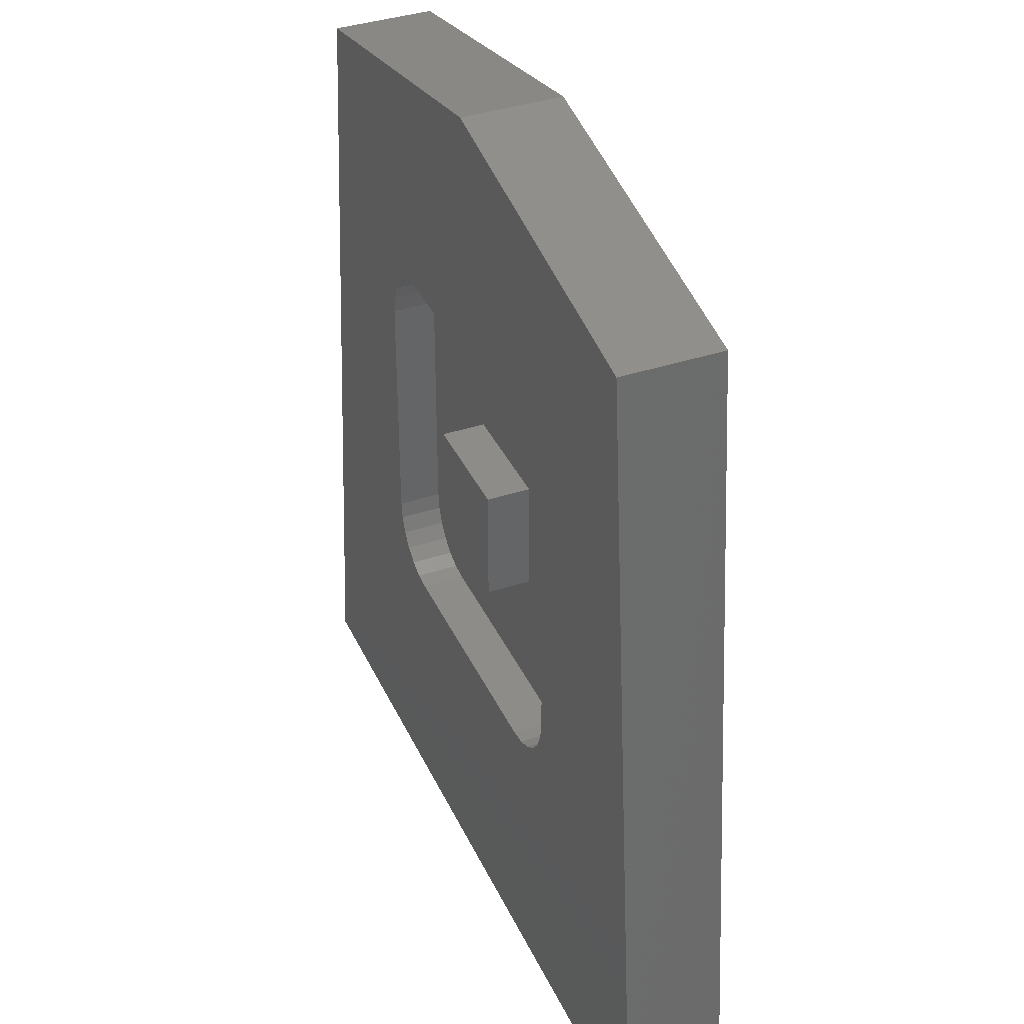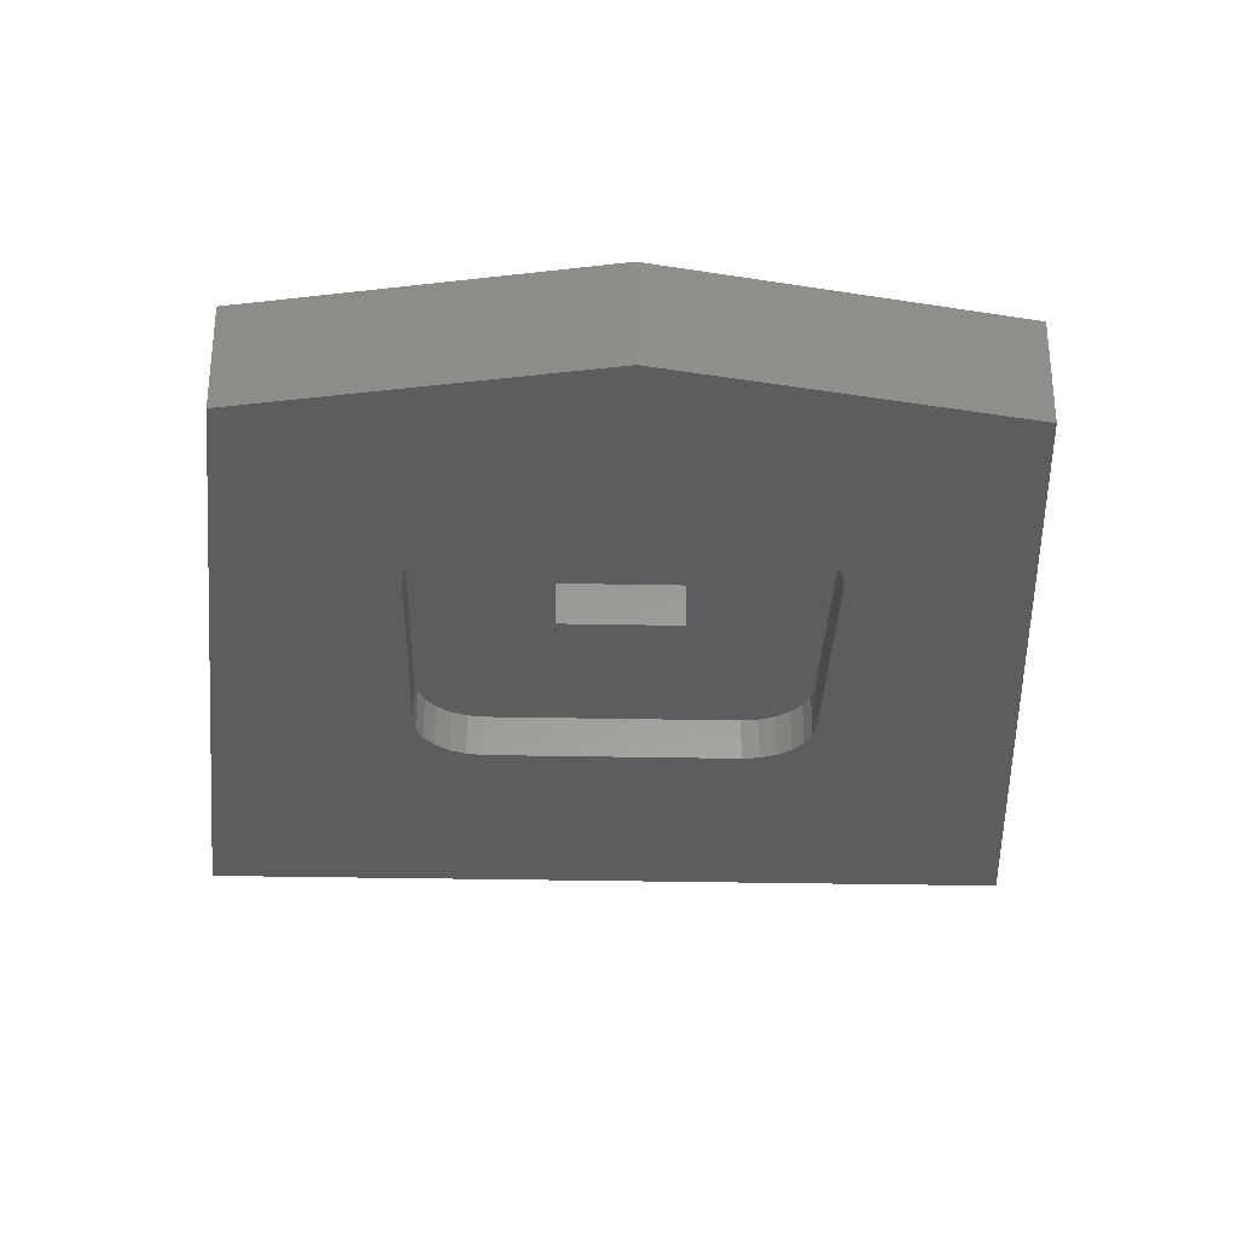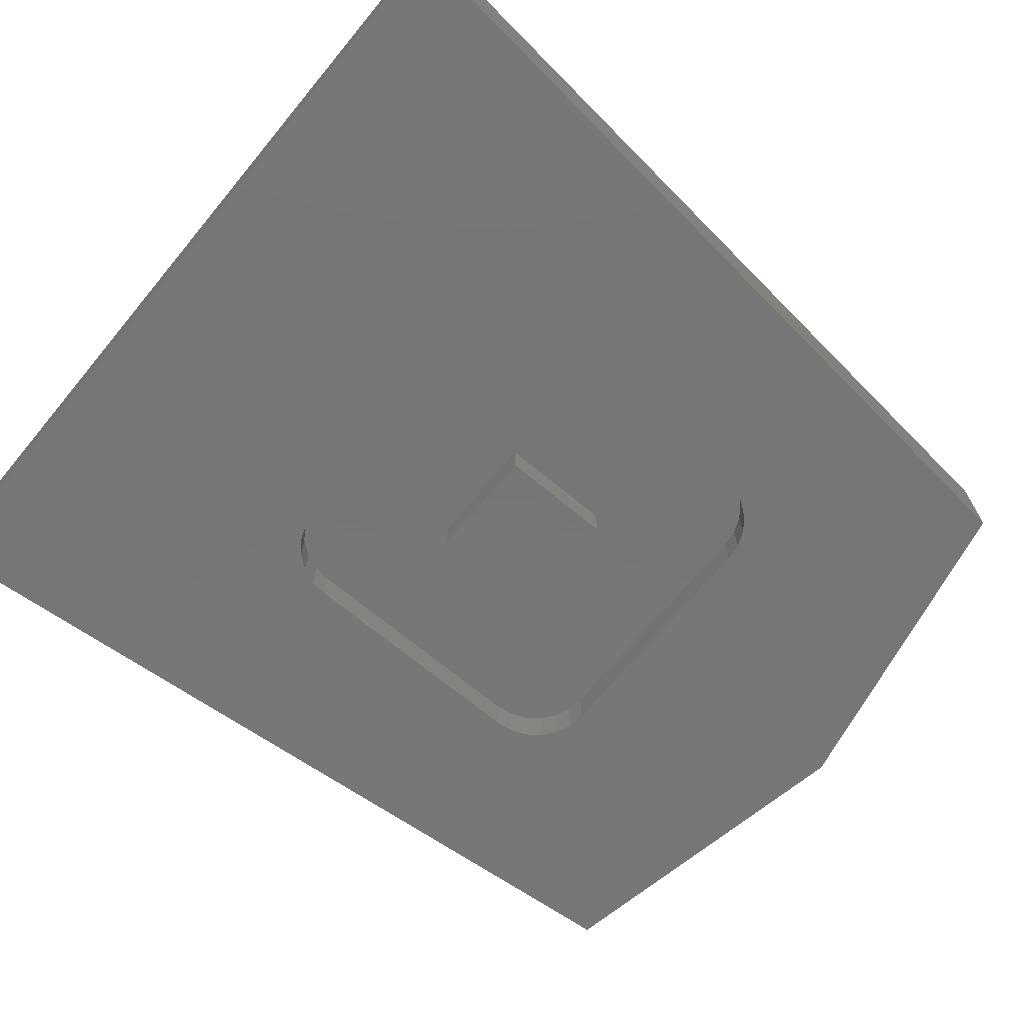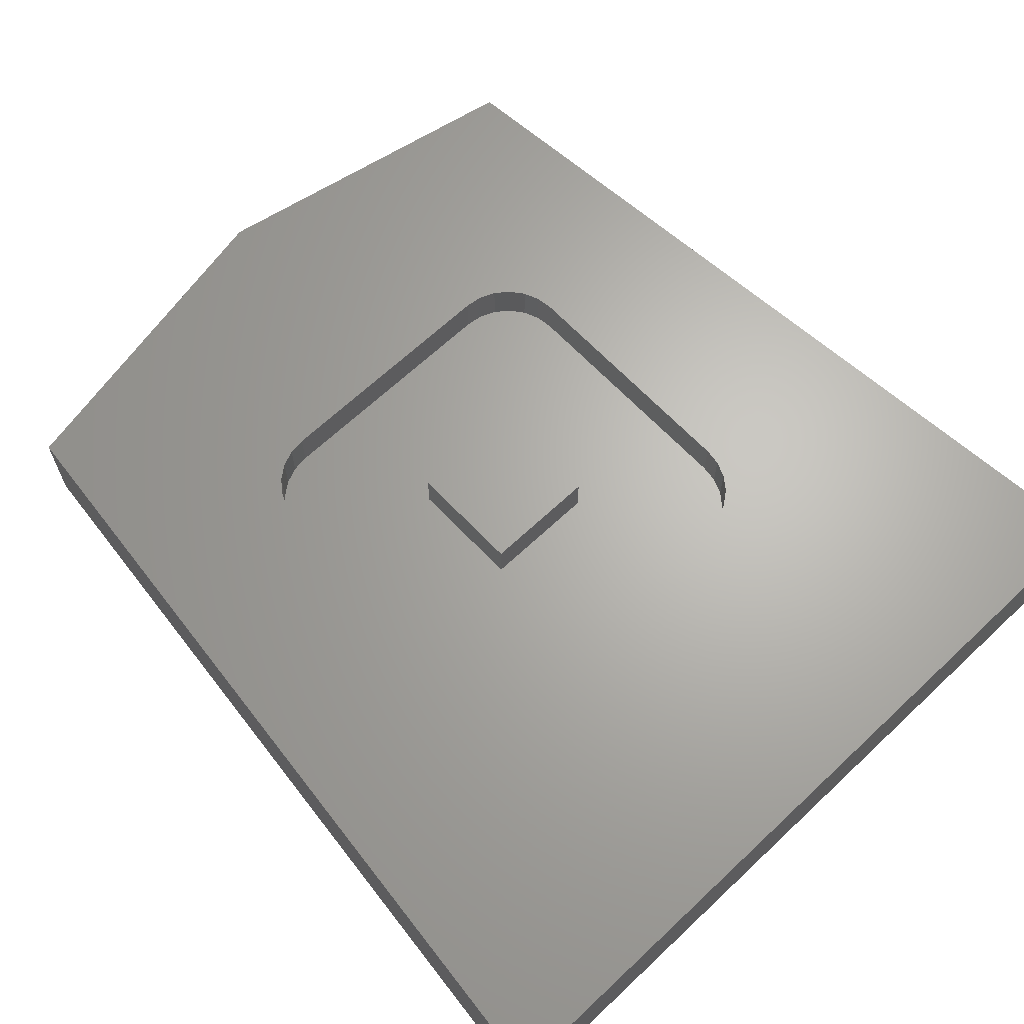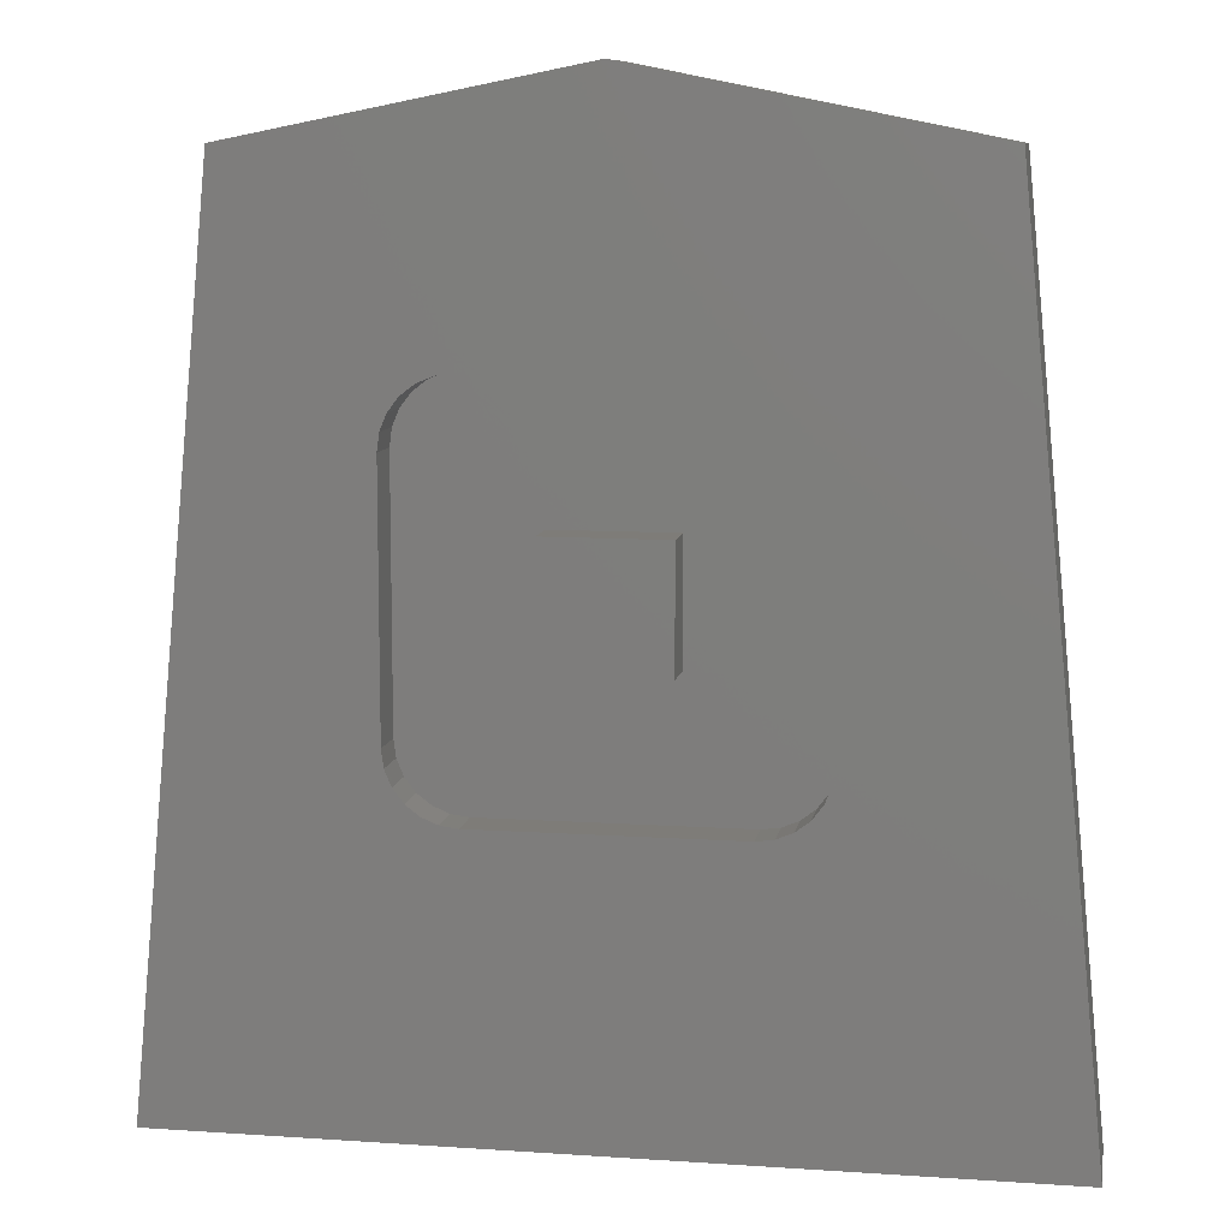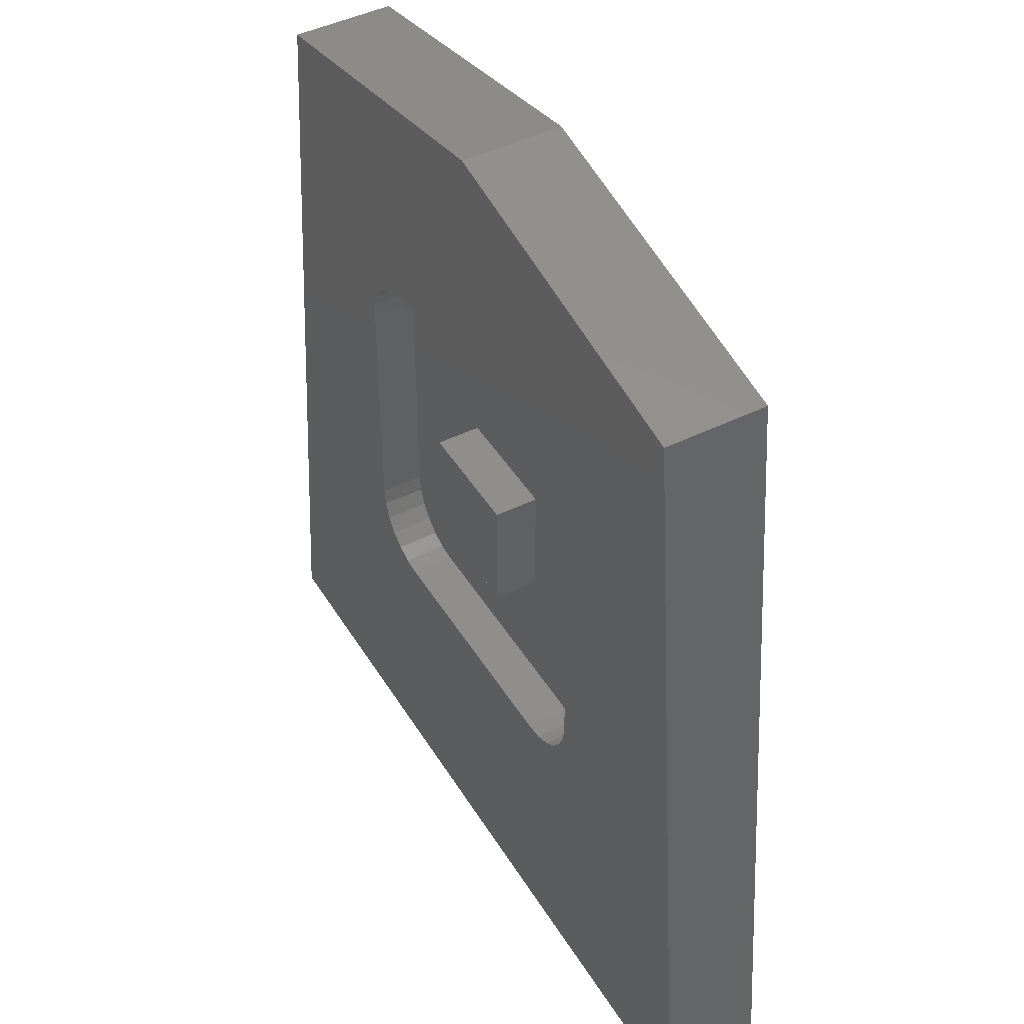
<metadata>
{"format":"stl","ext":"stl","renderer":"f3d","projection":"perspective","resolution":1024,"background":"white","views":[{"elev":38.0,"azim":-112.9,"up":"+Z"},{"elev":-31.0,"azim":-1.7,"up":"+Y"},{"elev":-69.2,"azim":-129.7,"up":"+Y"},{"elev":65.6,"azim":136.6,"up":"+Y"},{"elev":9.6,"azim":10.0,"up":"+Z"},{"elev":45.4,"azim":-119.7,"up":"+Z"}]}
</metadata>
<code>
# stl→obj: 143 verts, 282 faces
v -25.54 -3.404 281.8
v -20.04 -3.404 277.8
v -27.54 -3.404 277.8
v -28.06 -3.404 277.9
v -28.54 -3.404 278.1
v -28.96 -3.404 278.4
v -29.27 -3.404 278.8
v -27.54 -3.404 289.3
v -29.54 -3.404 287.3
v -29.47 -3.404 287.8
v -29.27 -3.404 288.3
v -28.96 -3.404 288.7
v -28.54 -3.404 289
v -28.06 -3.404 289.2
v -20.04 -3.404 289.3
v -22.04 -3.404 285.3
v -19.52 -3.404 289.2
v -19.04 -3.404 289
v -18.63 -3.404 288.7
v -18.31 -3.404 288.3
v -18.11 -3.404 279.3
v -22.04 -3.404 281.8
v -18.04 -3.404 279.8
v -18.31 -3.404 278.8
v -18.63 -3.404 278.4
v -19.04 -3.404 278.1
v -29.47 -3.404 279.3
v -29.54 -3.404 279.8
v -25.54 -3.404 285.3
v -19.52 -3.404 277.9
v -18.11 -3.404 287.8
v -18.04 -3.404 287.3
v -22.04 -1.67 285.3
v -22.04 -1.67 281.8
v -22.04 -2.97 285.3
v -22.04 -2.97 281.8
v -25.54 -1.67 281.8
v -25.54 -2.97 281.8
v -25.54 -1.67 285.3
v -25.54 -2.97 285.3
v -18.04 -1.67 279.8
v -18.04 -1.67 287.3
v -18.04 -2.97 279.8
v -18.04 -2.97 287.3
v -18.11 -2.97 287.8
v -18.11 -1.67 287.8
v -18.31 -2.97 288.3
v -18.31 -1.67 288.3
v -18.63 -2.97 288.7
v -18.63 -1.67 288.7
v -19.04 -2.97 289
v -19.04 -1.67 289
v -19.52 -2.97 289.2
v -19.52 -1.67 289.2
v -20.04 -2.97 289.3
v -20.04 -1.67 289.3
v -27.54 -1.67 289.3
v -27.54 -2.97 289.3
v -28.06 -2.97 289.2
v -28.06 -1.67 289.2
v -28.54 -2.97 289
v -28.54 -1.67 289
v -28.96 -2.97 288.7
v -28.96 -1.67 288.7
v -29.27 -2.97 288.3
v -29.27 -1.67 288.3
v -29.47 -2.97 287.8
v -29.47 -1.67 287.8
v -29.54 -2.97 287.3
v -29.54 -1.67 287.3
v -29.54 -1.67 279.8
v -29.54 -2.97 279.8
v -29.47 -2.97 279.3
v -29.47 -1.67 279.3
v -29.27 -2.97 278.8
v -29.27 -1.67 278.8
v -28.96 -2.97 278.4
v -28.96 -1.67 278.4
v -28.54 -2.97 278.1
v -28.54 -1.67 278.1
v -28.06 -2.97 277.9
v -28.06 -1.67 277.9
v -27.54 -2.97 277.8
v -27.54 -1.67 277.8
v -20.04 -1.67 277.8
v -20.04 -2.97 277.8
v -19.52 -2.97 277.9
v -19.52 -1.67 277.9
v -19.04 -2.97 278.1
v -19.04 -1.67 278.1
v -18.63 -2.97 278.4
v -18.63 -1.67 278.4
v -18.31 -2.97 278.8
v -18.31 -1.67 278.8
v -18.11 -2.97 279.3
v -18.11 -1.67 279.3
v -11.29 -1.67 269.4
v -36.29 -1.67 269.4
v -13.79 -1.67 294.9
v -23.79 -1.67 296.9
v -33.79 -1.67 294.9
v -23.79 -4.67 296.9
v -13.79 -4.67 294.9
v -11.29 -4.67 269.4
v -36.29 -4.67 269.4
v -33.79 -4.67 294.9
v -27.24 -4.67 289.3
v -27.54 -4.67 289.3
v -29.54 -4.67 284.2
v -29.54 -4.67 287.3
v -28.06 -4.67 289.2
v -28.54 -4.67 289
v -29.47 -4.67 287.8
v -29.27 -4.67 288.3
v -28.96 -4.67 288.7
v -29.54 -4.67 279.8
v -29.47 -4.67 279.3
v -18.04 -4.67 283
v -18.04 -4.67 284.2
v -18.04 -4.67 279.8
v -29.27 -4.67 278.8
v -28.96 -4.67 278.4
v -18.11 -4.67 279.3
v -18.31 -4.67 278.8
v -28.54 -4.67 278.1
v -28.06 -4.67 277.9
v -18.63 -4.67 278.4
v -19.04 -4.67 278.1
v -27.54 -4.67 277.8
v -19.52 -4.67 277.9
v -20.04 -4.67 277.8
v -18.04 -4.67 287.3
v -20.35 -4.67 289.3
v -20.04 -4.67 289.3
v -18.11 -4.67 287.8
v -18.31 -4.67 288.3
v -19.52 -4.67 289.2
v -19.04 -4.67 289
v -18.63 -4.67 288.7
v -25.54 -4.67 285.3
v -22.04 -4.67 285.3
v -22.04 -4.67 281.8
v -25.54 -4.67 281.8
f 1 2 3
f 4 1 3
f 1 4 5
f 1 5 6
f 7 1 6
f 8 9 10
f 11 8 10
f 8 11 12
f 8 12 13
f 14 8 13
f 15 16 8
f 15 17 18
f 15 18 19
f 20 15 19
f 21 22 23
f 22 21 24
f 22 24 25
f 26 22 25
f 1 7 27
f 1 27 28
f 29 1 28
f 22 26 30
f 22 30 2
f 1 22 2
f 15 20 31
f 15 31 32
f 16 15 32
f 16 32 23
f 22 16 23
f 29 28 9
f 29 9 8
f 16 29 8
f 33 34 35
f 35 34 36
f 34 37 36
f 36 37 38
f 37 39 38
f 38 39 40
f 39 33 40
f 40 33 35
f 41 42 43
f 43 42 44
f 44 42 45
f 45 42 46
f 45 46 47
f 47 46 48
f 47 48 49
f 49 48 50
f 49 50 51
f 51 50 52
f 51 52 53
f 53 52 54
f 53 54 55
f 55 54 56
f 56 57 55
f 55 57 58
f 58 57 59
f 59 57 60
f 59 60 61
f 61 60 62
f 61 62 63
f 63 62 64
f 63 64 65
f 65 64 66
f 65 66 67
f 67 66 68
f 67 68 69
f 69 68 70
f 70 71 69
f 69 71 72
f 72 71 73
f 73 71 74
f 73 74 75
f 75 74 76
f 75 76 77
f 77 76 78
f 77 78 79
f 79 78 80
f 79 80 81
f 81 80 82
f 81 82 83
f 83 82 84
f 84 85 83
f 83 85 86
f 86 85 87
f 87 85 88
f 87 88 89
f 89 88 90
f 89 90 91
f 91 90 92
f 91 92 93
f 93 92 94
f 93 94 95
f 95 94 96
f 95 96 43
f 43 96 41
f 35 58 40
f 40 58 69
f 40 69 72
f 36 43 35
f 35 43 44
f 35 44 55
f 55 44 45
f 55 45 47
f 38 86 36
f 36 86 87
f 36 87 89
f 40 72 38
f 38 72 73
f 38 73 75
f 89 91 36
f 36 91 93
f 36 93 95
f 95 43 36
f 47 49 55
f 55 49 51
f 55 51 53
f 55 58 35
f 59 61 58
f 58 61 63
f 58 63 65
f 65 67 58
f 58 67 69
f 75 77 38
f 38 77 79
f 38 79 81
f 81 83 38
f 38 83 86
f 97 84 98
f 98 84 82
f 98 82 80
f 99 42 97
f 97 42 41
f 97 41 96
f 100 54 99
f 99 54 52
f 99 52 50
f 101 60 100
f 100 60 57
f 100 57 56
f 98 70 101
f 101 70 68
f 101 68 66
f 96 94 97
f 97 94 92
f 97 92 90
f 90 88 97
f 97 88 85
f 97 85 84
f 80 78 98
f 98 78 76
f 98 76 74
f 74 71 98
f 98 71 70
f 66 64 101
f 101 64 62
f 101 62 60
f 56 54 100
f 50 48 99
f 99 48 46
f 99 46 42
f 100 99 102
f 102 99 103
f 99 97 103
f 103 97 104
f 97 98 104
f 104 98 105
f 98 101 105
f 105 101 106
f 101 100 106
f 106 100 102
f 33 39 34
f 34 39 37
f 106 102 107
f 106 107 108
f 109 105 106
f 110 109 106
f 106 108 111
f 106 111 112
f 113 110 106
f 114 113 106
f 106 112 115
f 106 115 114
f 105 109 116
f 105 116 117
f 118 119 104
f 120 118 104
f 105 117 121
f 105 121 122
f 123 120 104
f 124 123 104
f 105 122 125
f 105 125 126
f 127 124 104
f 128 127 104
f 104 105 126
f 104 126 129
f 130 128 104
f 104 129 131
f 131 130 104
f 103 104 119
f 103 119 132
f 133 102 103
f 134 133 103
f 103 132 135
f 103 135 136
f 137 134 103
f 138 137 103
f 103 136 139
f 139 138 103
f 113 10 9
f 113 9 110
f 140 29 16
f 140 16 141
f 127 25 24
f 127 24 124
f 111 14 13
f 111 13 112
f 141 16 22
f 141 22 142
f 133 134 15
f 15 8 108
f 107 133 15
f 15 108 107
f 122 6 5
f 122 5 125
f 117 27 7
f 117 7 121
f 116 28 27
f 116 27 117
f 135 31 20
f 135 20 136
f 118 120 23
f 23 32 132
f 119 118 23
f 23 132 119
f 108 8 14
f 108 14 111
f 126 4 3
f 126 3 129
f 138 18 17
f 138 17 137
f 130 30 26
f 130 26 128
f 121 7 6
f 121 6 122
f 112 13 12
f 112 12 115
f 132 32 31
f 132 31 135
f 109 110 9
f 9 28 116
f 9 116 109
f 139 19 18
f 139 18 138
f 129 3 2
f 129 2 131
f 143 1 29
f 143 29 140
f 128 26 25
f 128 25 127
f 123 21 23
f 123 23 120
f 133 107 102
f 140 141 142
f 140 142 143
f 115 12 11
f 115 11 114
f 142 22 1
f 142 1 143
f 114 11 10
f 114 10 113
f 131 2 30
f 131 30 130
f 137 17 15
f 137 15 134
f 136 20 19
f 136 19 139
f 125 5 4
f 125 4 126
f 124 24 21
f 124 21 123

</code>
